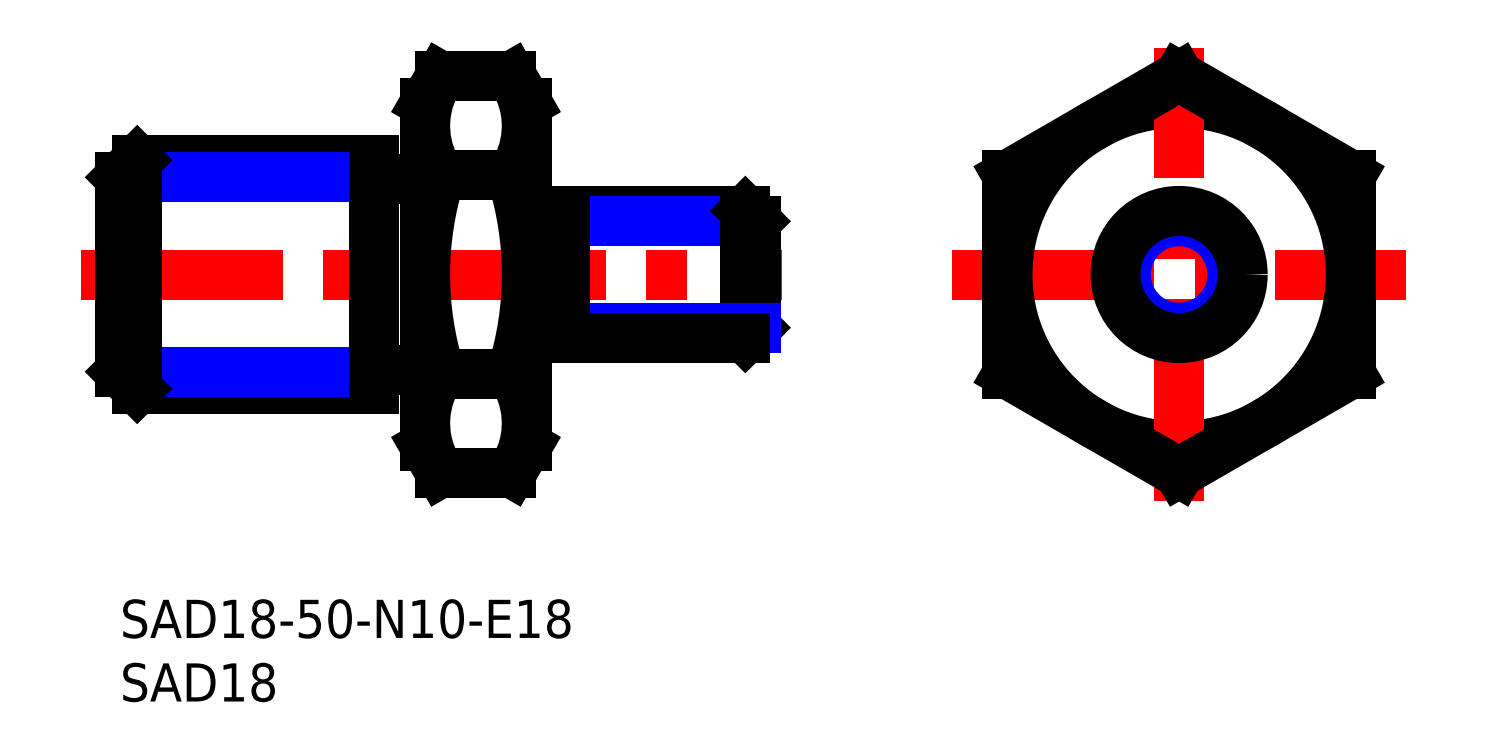
<metadata>
{"format":"dxf","ext":"dxf","renderer":"ezdxf+matplotlib","layout":"modelspace","background":"white","min_lineweight":24,"dpi":150}
</metadata>
<code>
0
SECTION
2
ENTITIES
0
INSERT
8
MSM_CONTINUOUS
2
*U10
10
0
20
0
30
0
0
INSERT
8
MSM_CONTINUOUS
2
*U11
10
0
20
0
30
0
0
LINE
8
MSM_CENTER
10
-3.049
20
25.59
30
0
11
52.06
21
25.59
31
0
0
LINE
8
MSM_CONTINUOUS
10
25.21
20
33.38
30
0
11
30.79
21
33.38
31
0
0
LINE
8
MSM_CONTINUOUS
10
30.79
20
41.18
30
0
11
25.21
21
41.18
31
0
0
LINE
8
MSM_CONTINUOUS
10
30.79
20
17.79
30
0
11
25.21
21
17.79
31
0
0
LINE
8
MSM_CONTINUOUS
10
25.21
20
10
30
0
11
30.79
21
10
31
0
0
LINE
8
MSM_CENTER
10
65.47
20
25.59
30
0
11
101.1
21
25.59
31
0
0
CIRCLE
8
MSM_CONTINUOUS
10
83.31
20
25.59
30
0
40
13.5
0
LINE
8
MSM_CONTINUOUS
10
24
20
12.09
30
0
11
24
21
39.09
31
0
0
ARC
8
MSM_CONTINUOUS
10
49.79
20
25.59
30
0
40
25.79
50
162.4
51
197.6
0
LINE
8
MSM_CENTER
10
83.31
20
7.75
30
0
11
83.31
21
43.43
31
0
0
LINE
8
MSM_CONTINUOUS
10
24
20
12.09
30
0
11
25.21
21
10
31
0
0
ARC
8
MSM_CONTINUOUS
10
30.9
20
13.9
30
0
40
6.901
50
145.6
51
205.6
0
LINE
8
MSM_CONTINUOUS
10
24
20
39.09
30
0
11
25.21
21
41.18
31
0
0
ARC
8
MSM_CONTINUOUS
10
30.9
20
37.28
30
0
40
6.901
50
154.4
51
214.4
0
LINE
8
MSM_CONTINUOUS
10
32
20
12.09
30
0
11
32
21
39.09
31
0
0
ARC
8
MSM_CONTINUOUS
10
6.206
20
25.59
30
0
40
25.79
50
342.4
51
17.59
0
LINE
8
MSM_CONTINUOUS
10
32
20
12.09
30
0
11
30.79
21
10
31
0
0
ARC
8
MSM_CONTINUOUS
10
25.1
20
13.9
30
0
40
6.901
50
334.4
51
34.38
0
LINE
8
MSM_CONTINUOUS
10
32
20
39.09
30
0
11
30.79
21
41.18
31
0
0
ARC
8
MSM_CONTINUOUS
10
25.1
20
37.28
30
0
40
6.901
50
325.6
51
25.62
0
LINE
8
MSM_CONTINUOUS
10
96.81
20
33.38
30
0
11
83.31
21
41.18
31
0
0
LINE
8
MSM_CONTINUOUS
10
83.31
20
41.18
30
0
11
69.81
21
33.38
31
0
0
LINE
8
MSM_CONTINUOUS
10
69.81
20
33.38
30
0
11
69.81
21
17.79
31
0
0
LINE
8
MSM_CONTINUOUS
10
69.81
20
17.79
30
0
11
83.31
21
10
31
0
0
LINE
8
MSM_CONTINUOUS
10
83.31
20
10
30
0
11
96.81
21
17.79
31
0
0
LINE
8
MSM_CONTINUOUS
10
96.81
20
17.79
30
0
11
96.81
21
33.38
31
0
0
LINE
8
MSM_CONTINUOUS
10
35
20
30.59
30
0
11
49.19
21
30.59
31
0
0
LINE
8
MSM_NARROW
10
35
20
29.78
30
0
11
50
21
29.78
31
0
0
LINE
8
MSM_CONTINUOUS
10
50
20
21.4
30
0
11
50
21
29.78
31
0
0
LINE
8
MSM_CONTINUOUS
10
49.19
20
20.59
30
0
11
49.19
21
30.59
31
0
0
LINE
8
MSM_CONTINUOUS
10
49.19
20
30.59
30
0
11
50
21
29.78
31
0
0
LINE
8
MSM_CONTINUOUS
10
50
20
21.4
30
0
11
49.19
21
20.59
31
0
0
LINE
8
MSM_NARROW
10
35
20
21.4
30
0
11
50
21
21.4
31
0
0
LINE
8
MSM_CONTINUOUS
10
35
20
20.59
30
0
11
49.19
21
20.59
31
0
0
CIRCLE
8
MSM_NARROW
10
83.31
20
25.59
30
0
40
4.188
0
CIRCLE
8
MSM_CONTINUOUS
10
83.31
20
25.59
30
0
40
5
0
LINE
8
MSM_CONTINUOUS
10
20
20
16.59
30
0
11
1.353
21
16.59
31
0
0
LINE
8
MSM_CONTINUOUS
10
20
20
34.59
30
0
11
1.353
21
34.59
31
0
0
LINE
8
MSM_NARROW
10
20
20
33.24
30
0
11
4.26e-14
21
33.24
31
0
0
LINE
8
MSM_NARROW
10
20
20
17.94
30
0
11
2.84e-14
21
17.94
31
0
0
LINE
8
MSM_CONTINUOUS
10
-2.84e-14
20
33.24
30
0
11
2.84e-14
21
17.94
31
0
0
LINE
8
MSM_CONTINUOUS
10
2.84e-14
20
33.24
30
0
11
1.353
21
34.59
31
0
0
LINE
8
MSM_CONTINUOUS
10
1.353
20
34.59
30
0
11
1.353
21
16.59
31
0
0
LINE
8
MSM_CONTINUOUS
10
1.353
20
16.59
30
0
11
2.84e-14
21
17.94
31
0
0
LINE
8
MSM_CONTINUOUS
10
35
20
20.59
30
0
11
35
21
30.59
31
0
0
LINE
8
MSM_CONTINUOUS
10
32
20
29.59
30
0
11
35
21
29.59
31
0
0
LINE
8
MSM_CONTINUOUS
10
32
20
21.59
30
0
11
35
21
21.59
31
0
0
LINE
8
MSM_CONTINUOUS
10
20
20
16.59
30
0
11
20
21
34.59
31
0
0
LINE
8
MSM_CONTINUOUS
10
20
20
18.09
30
0
11
24
21
18.09
31
0
0
LINE
8
MSM_CONTINUOUS
10
20
20
33.09
30
0
11
24
21
33.09
31
0
0
ENDSEC
0
EOF

</code>
